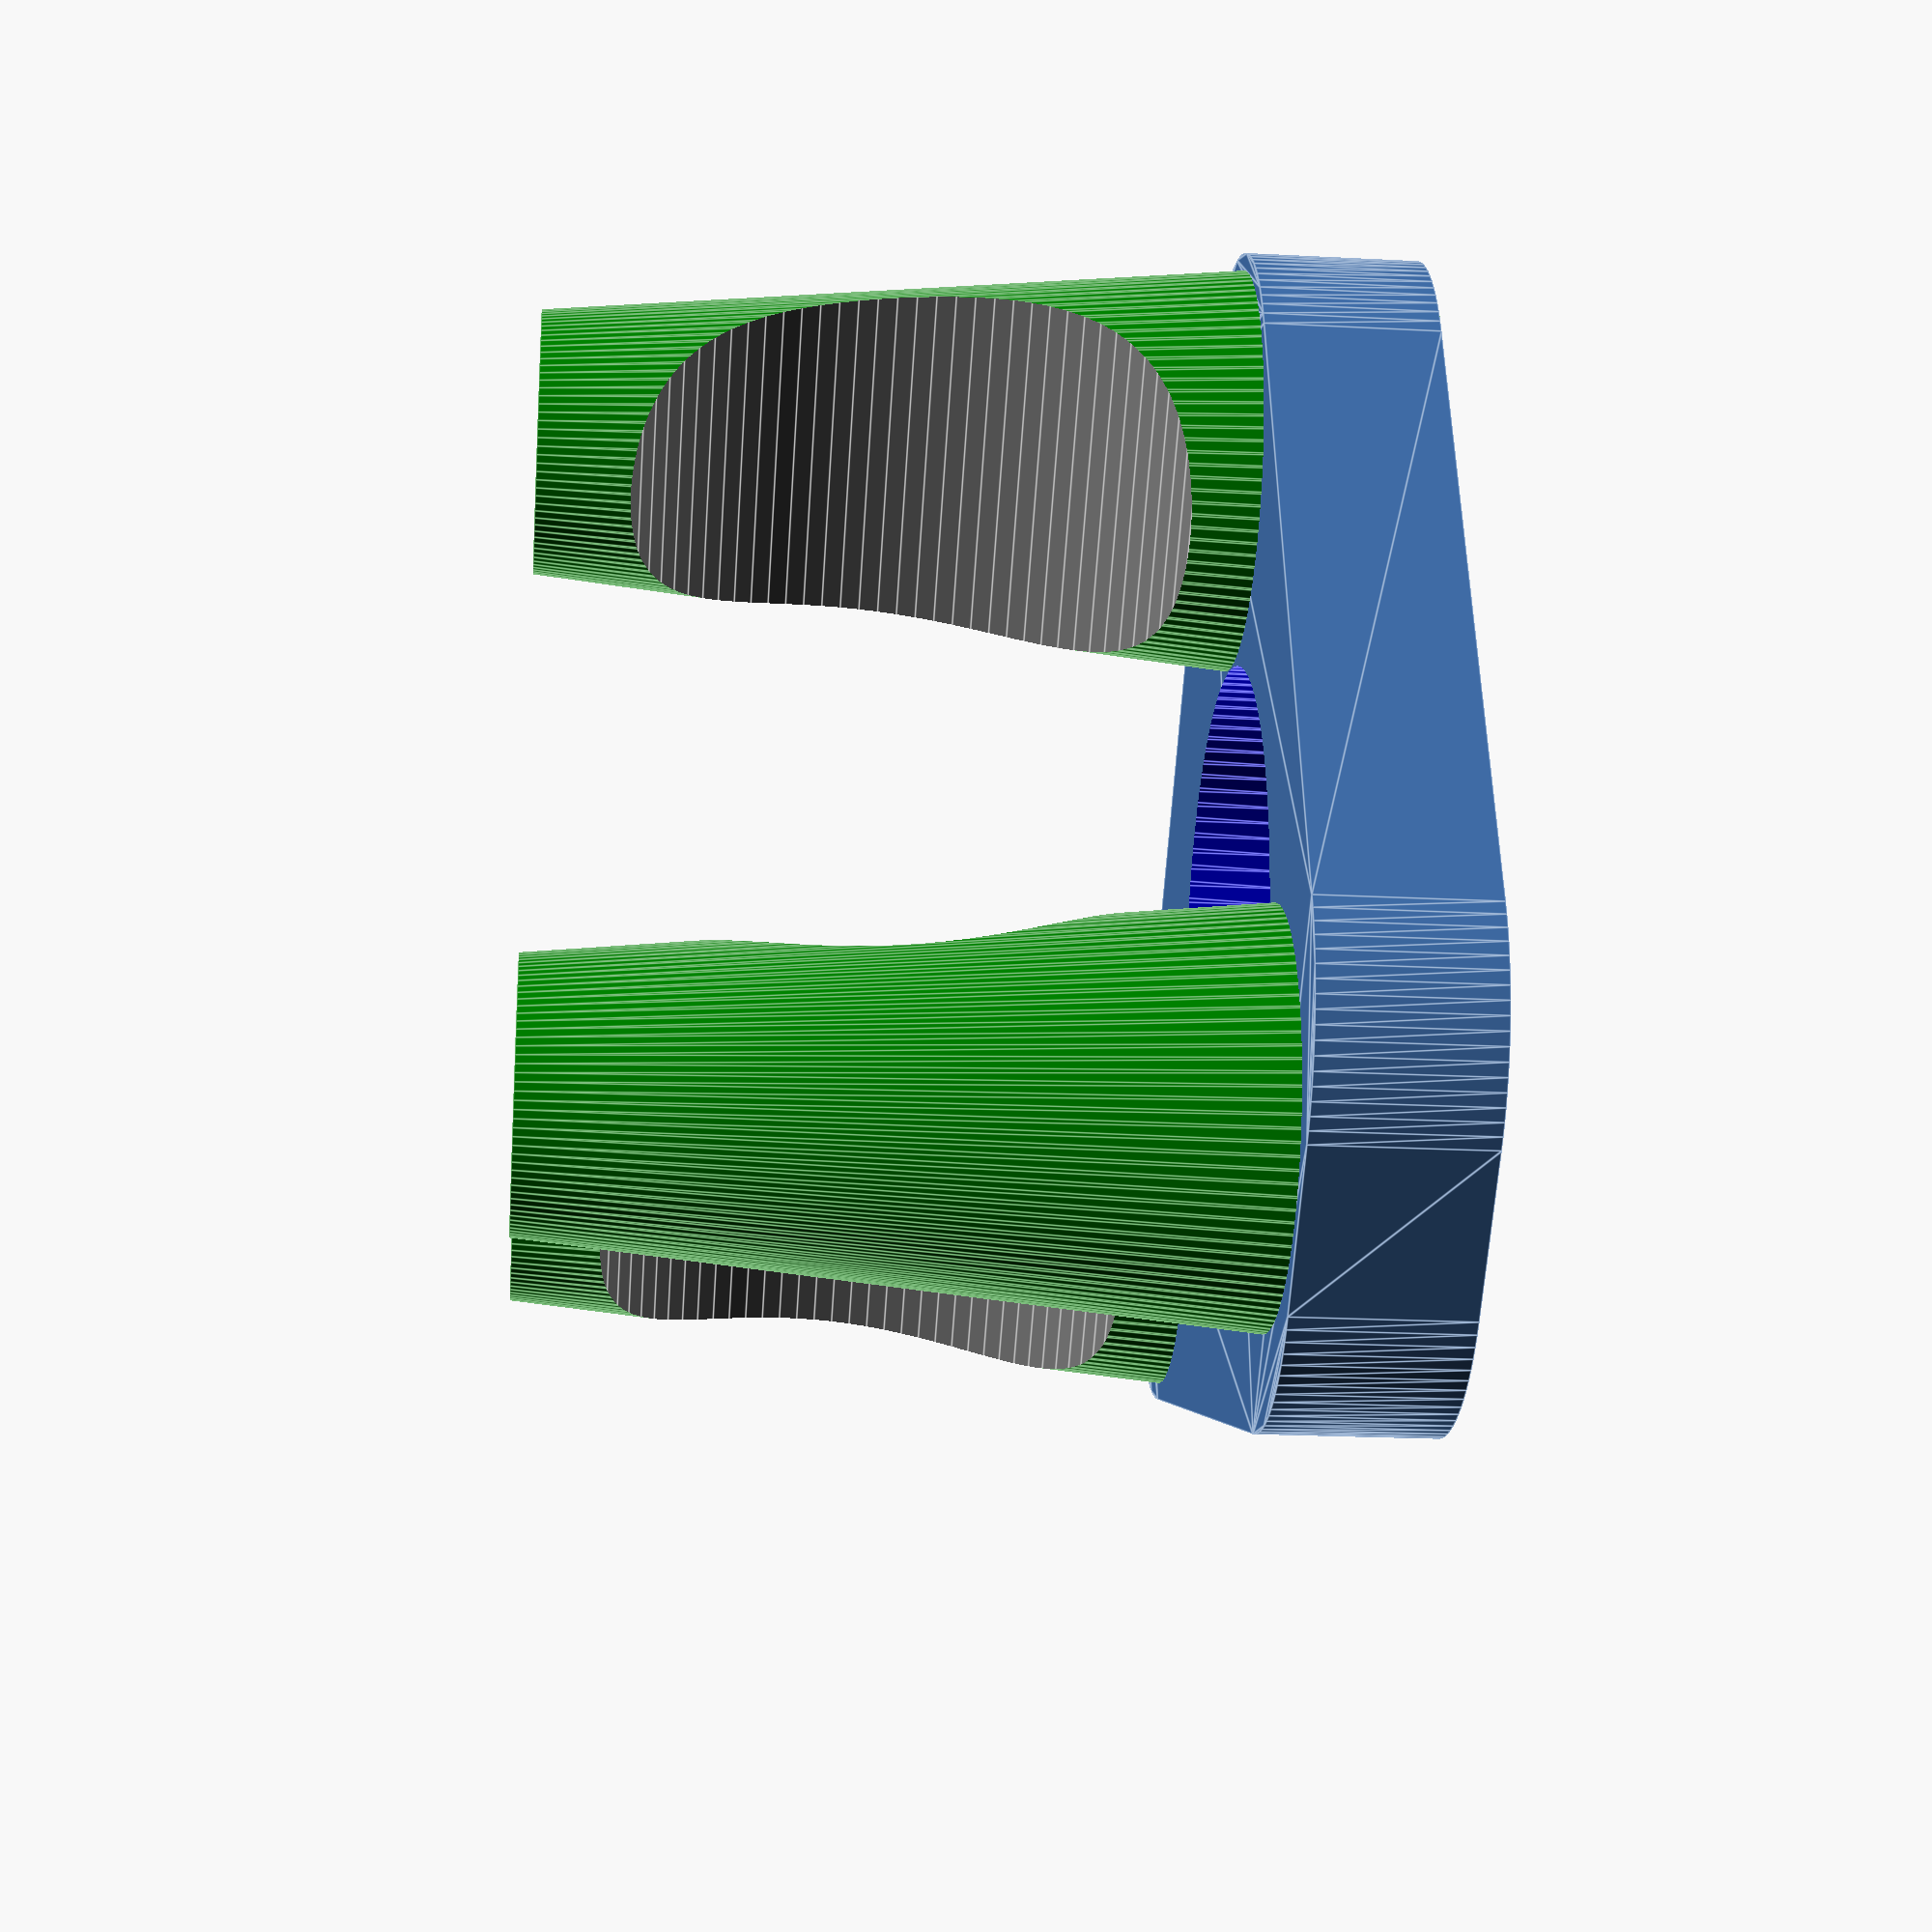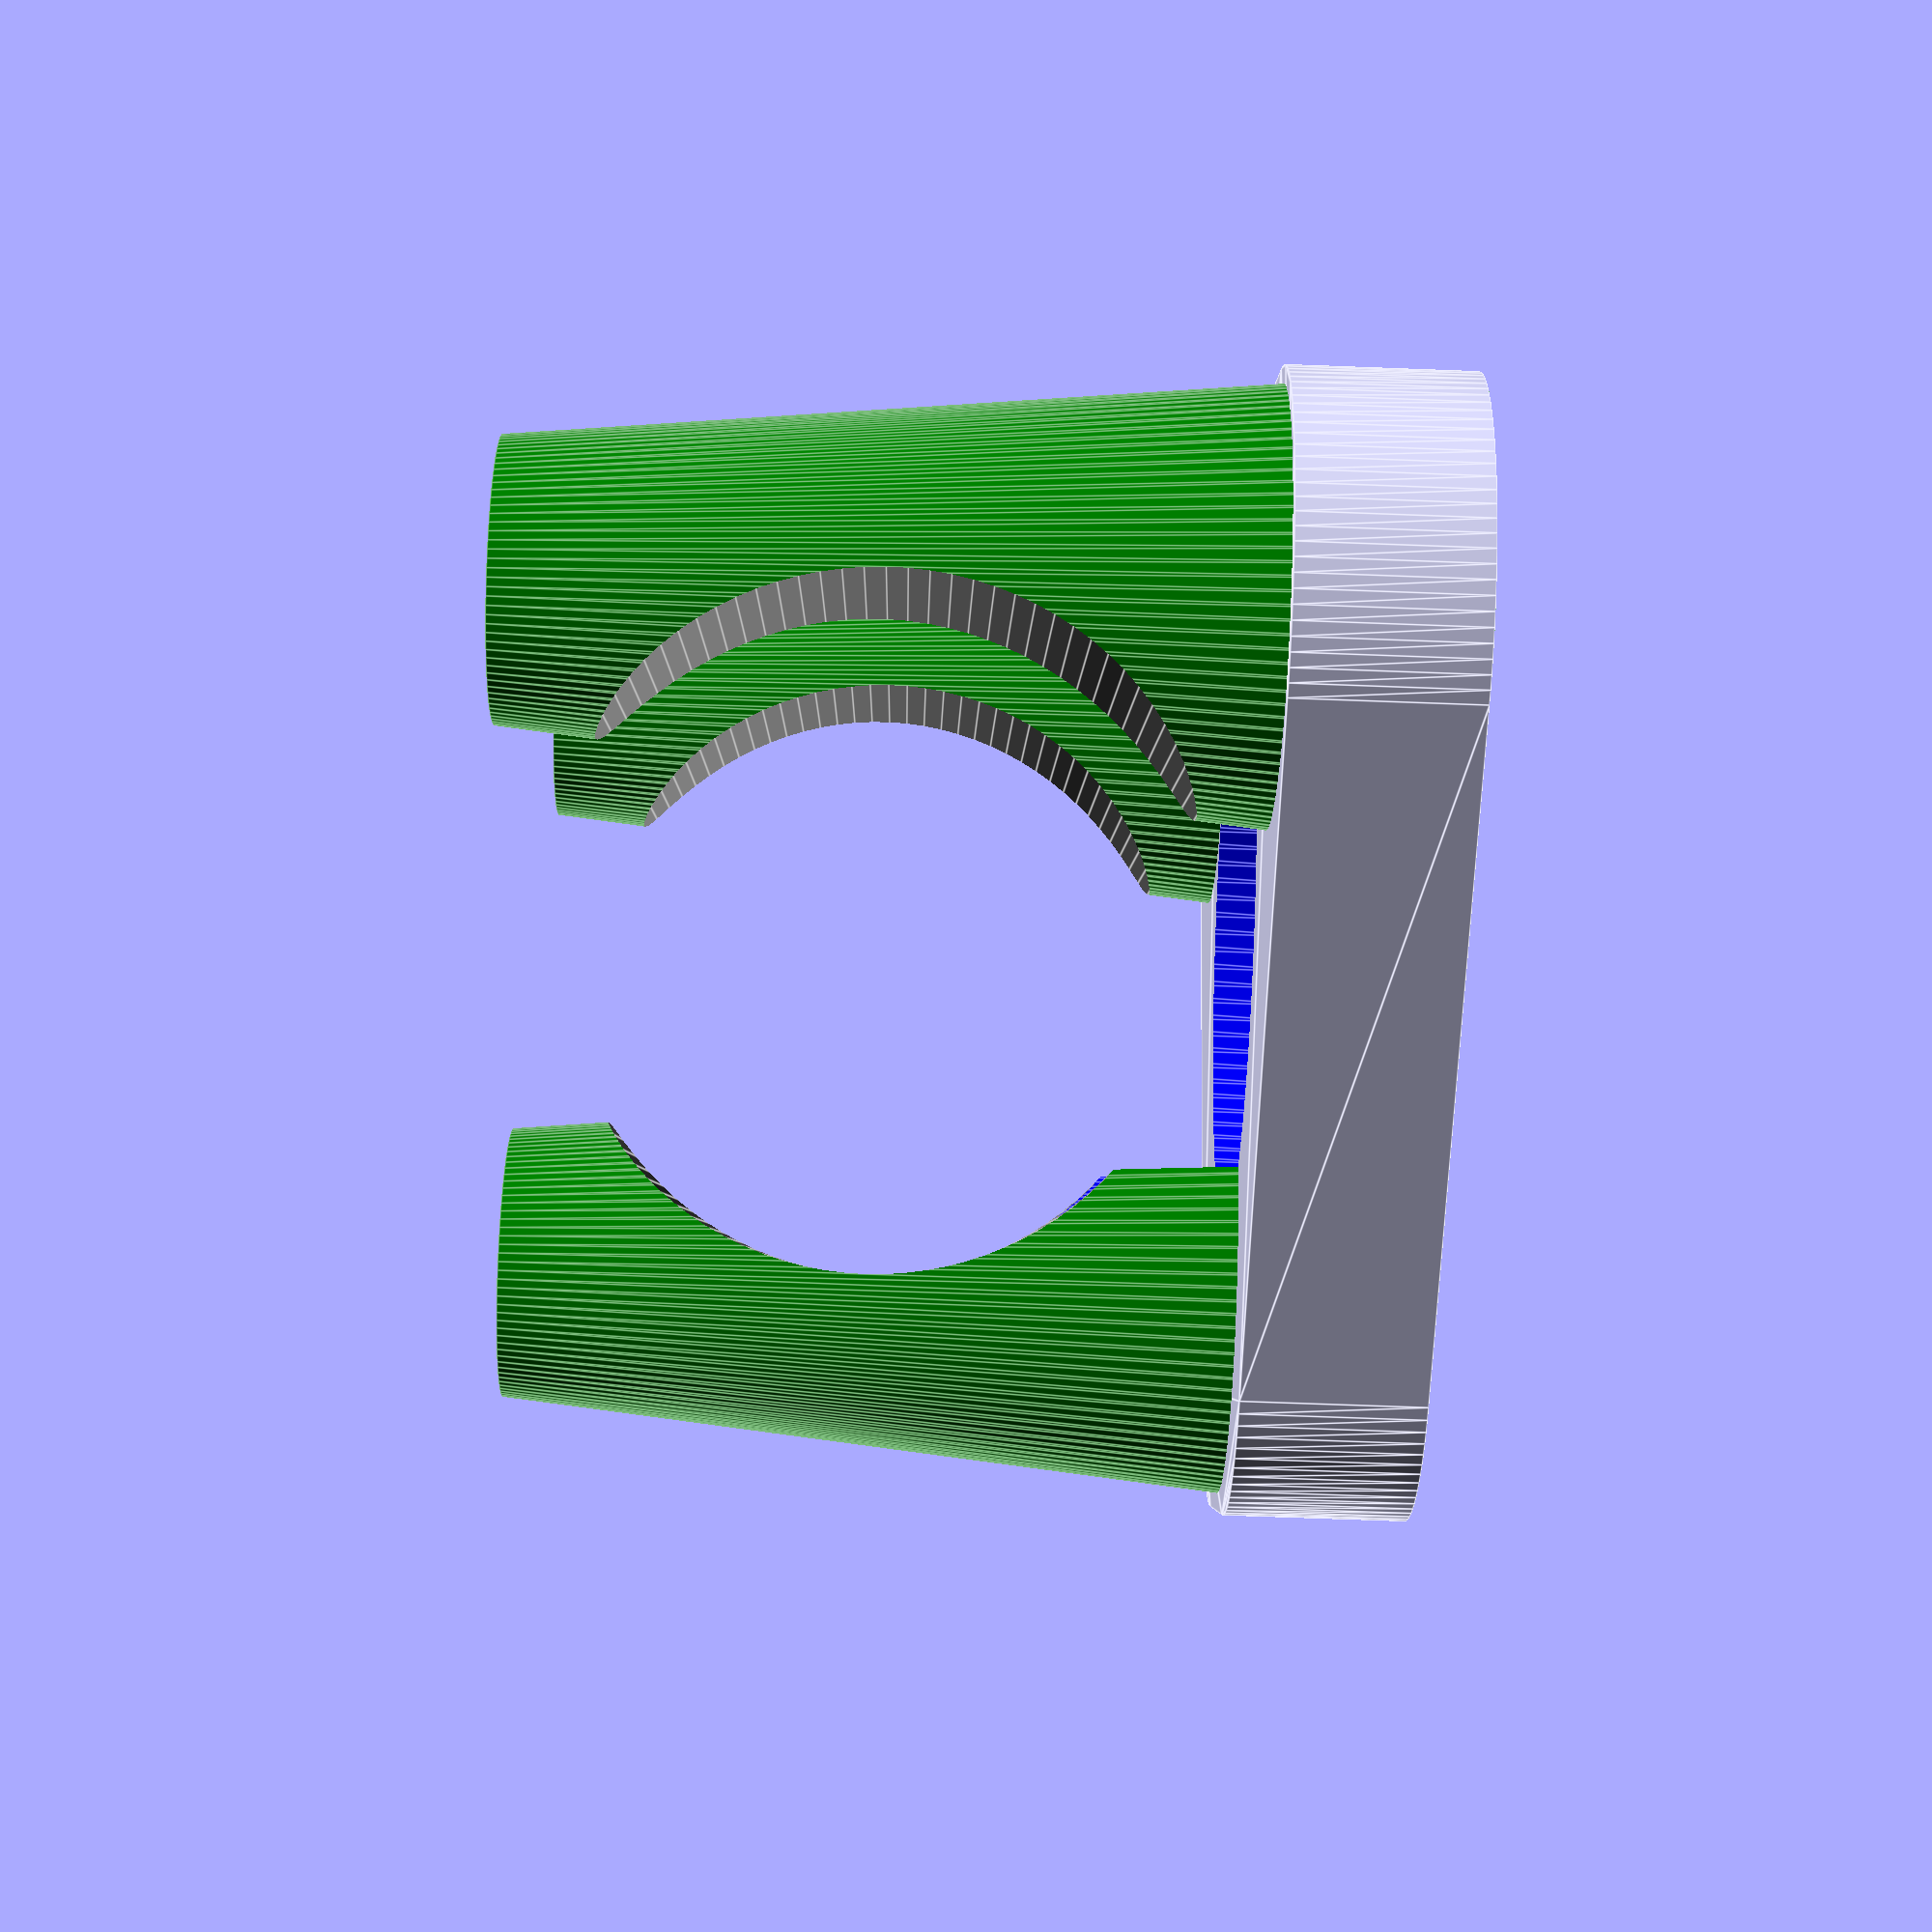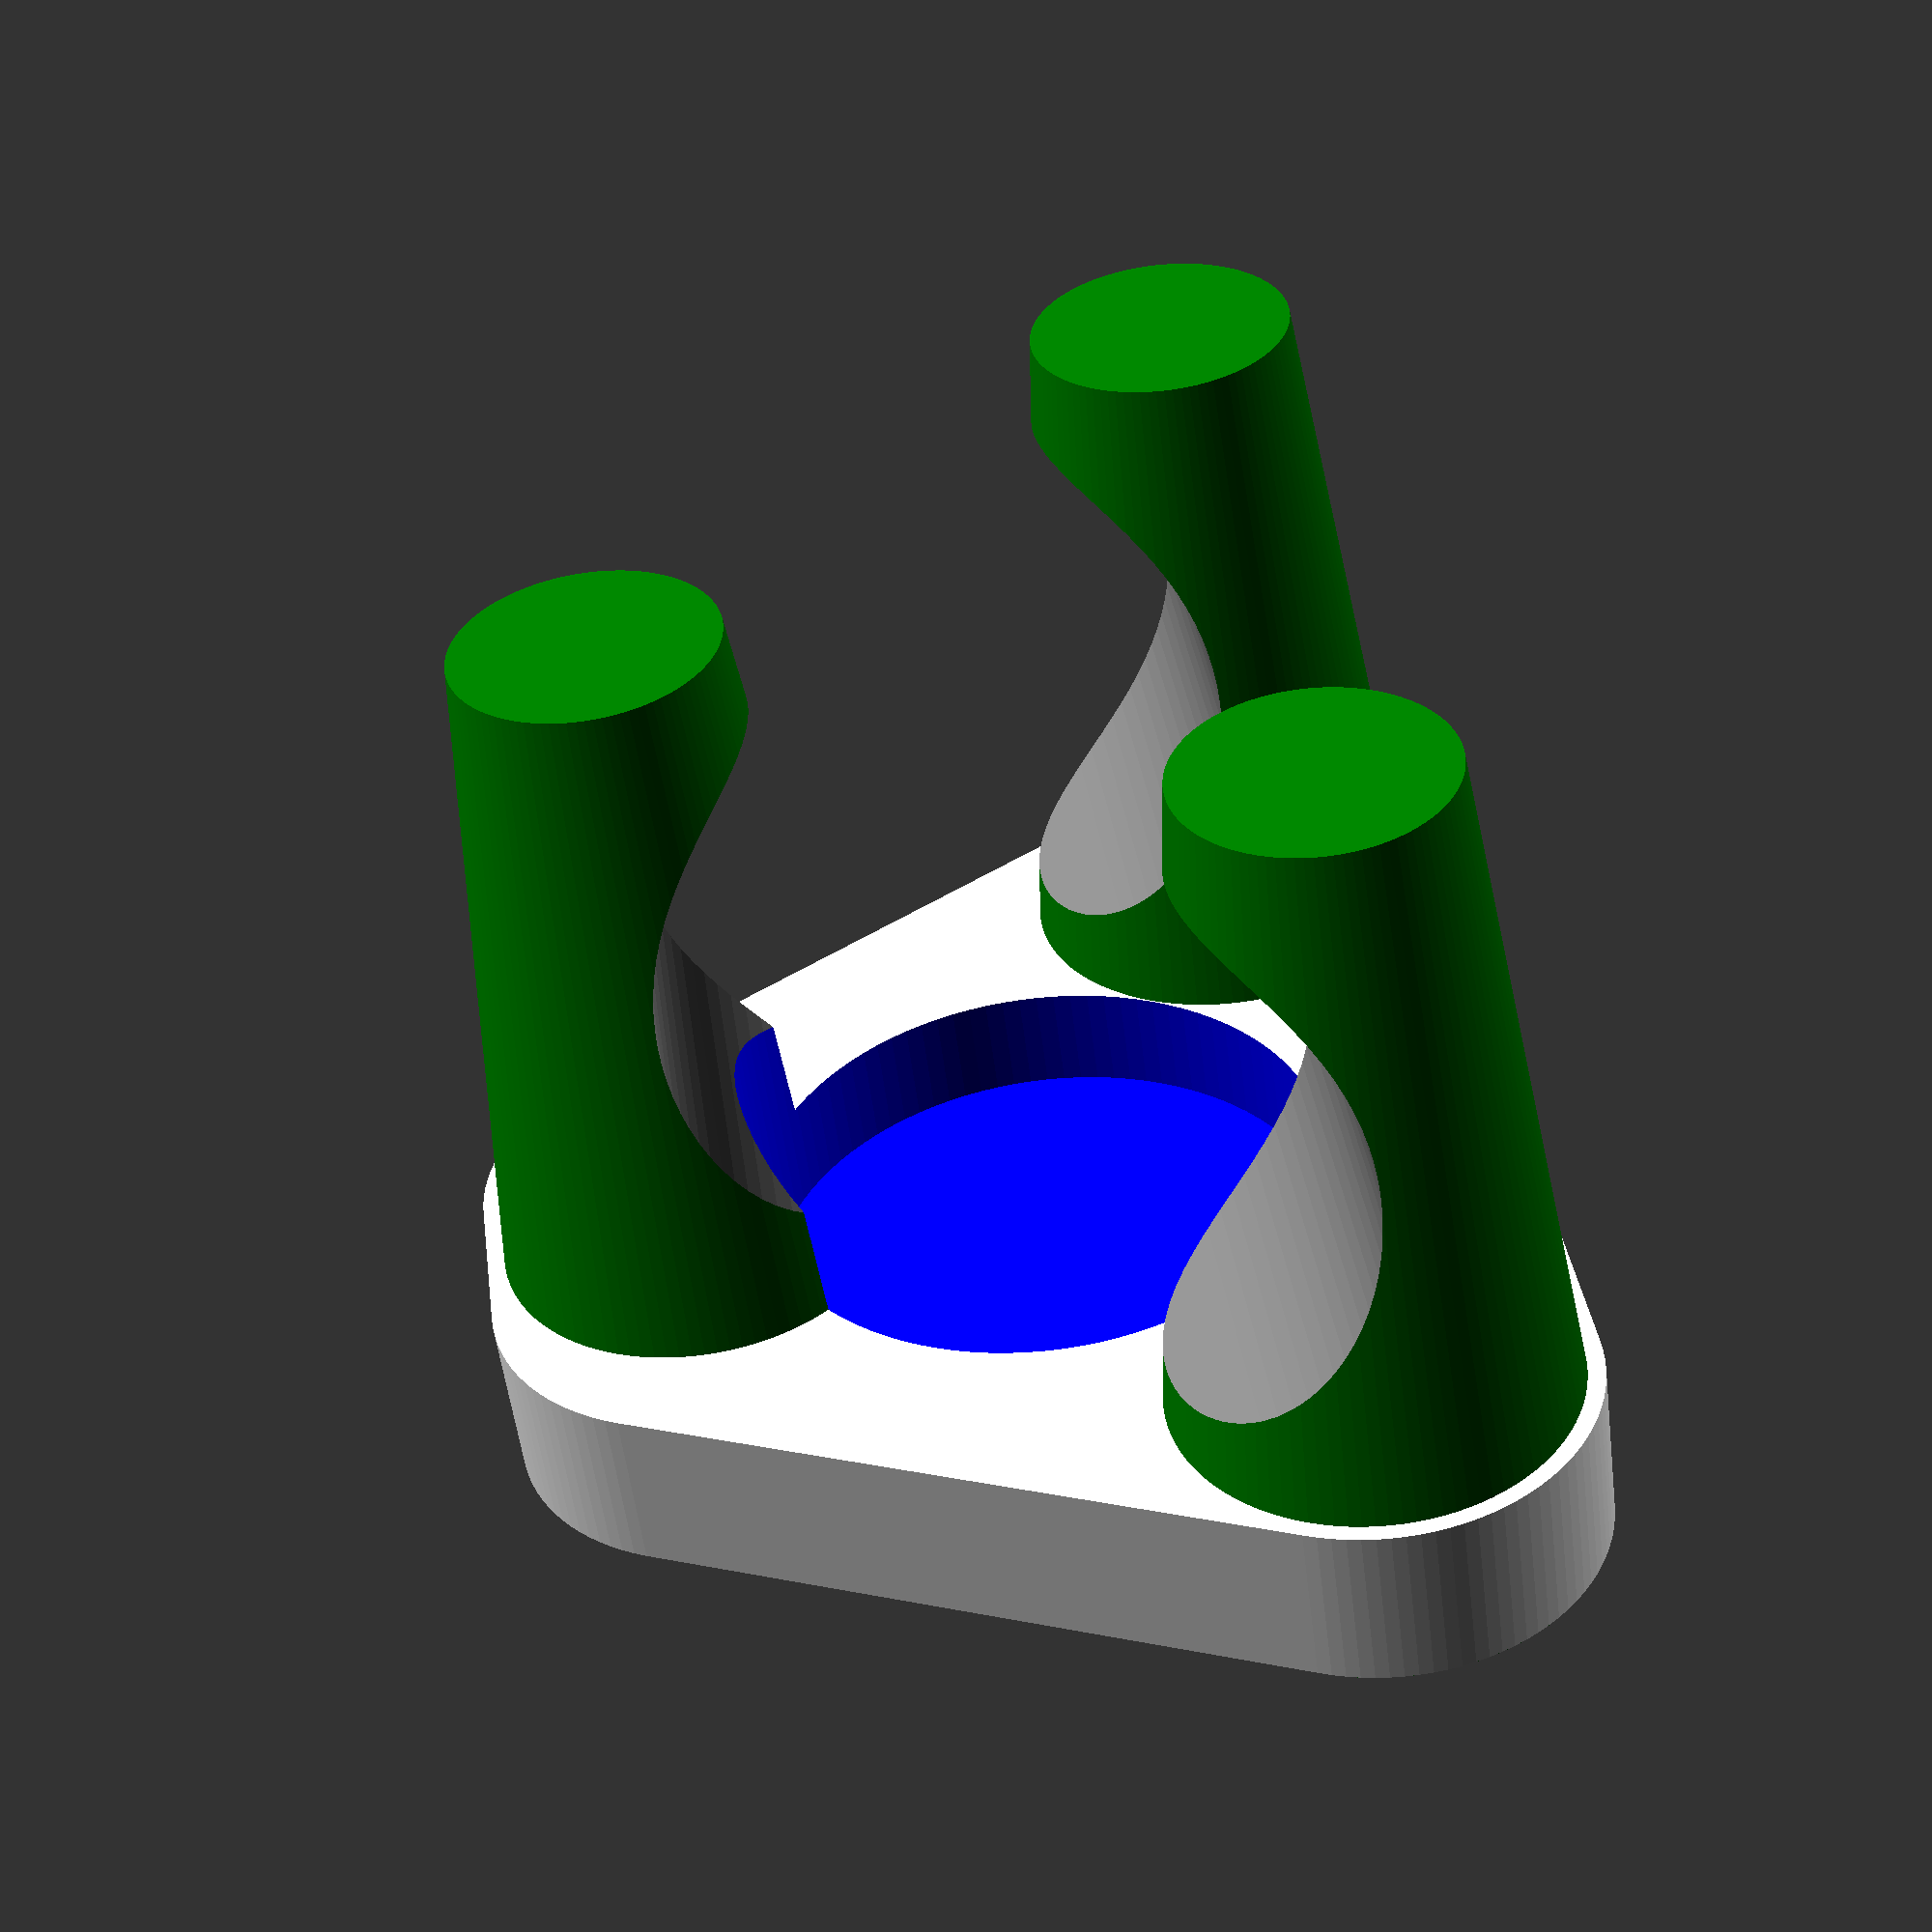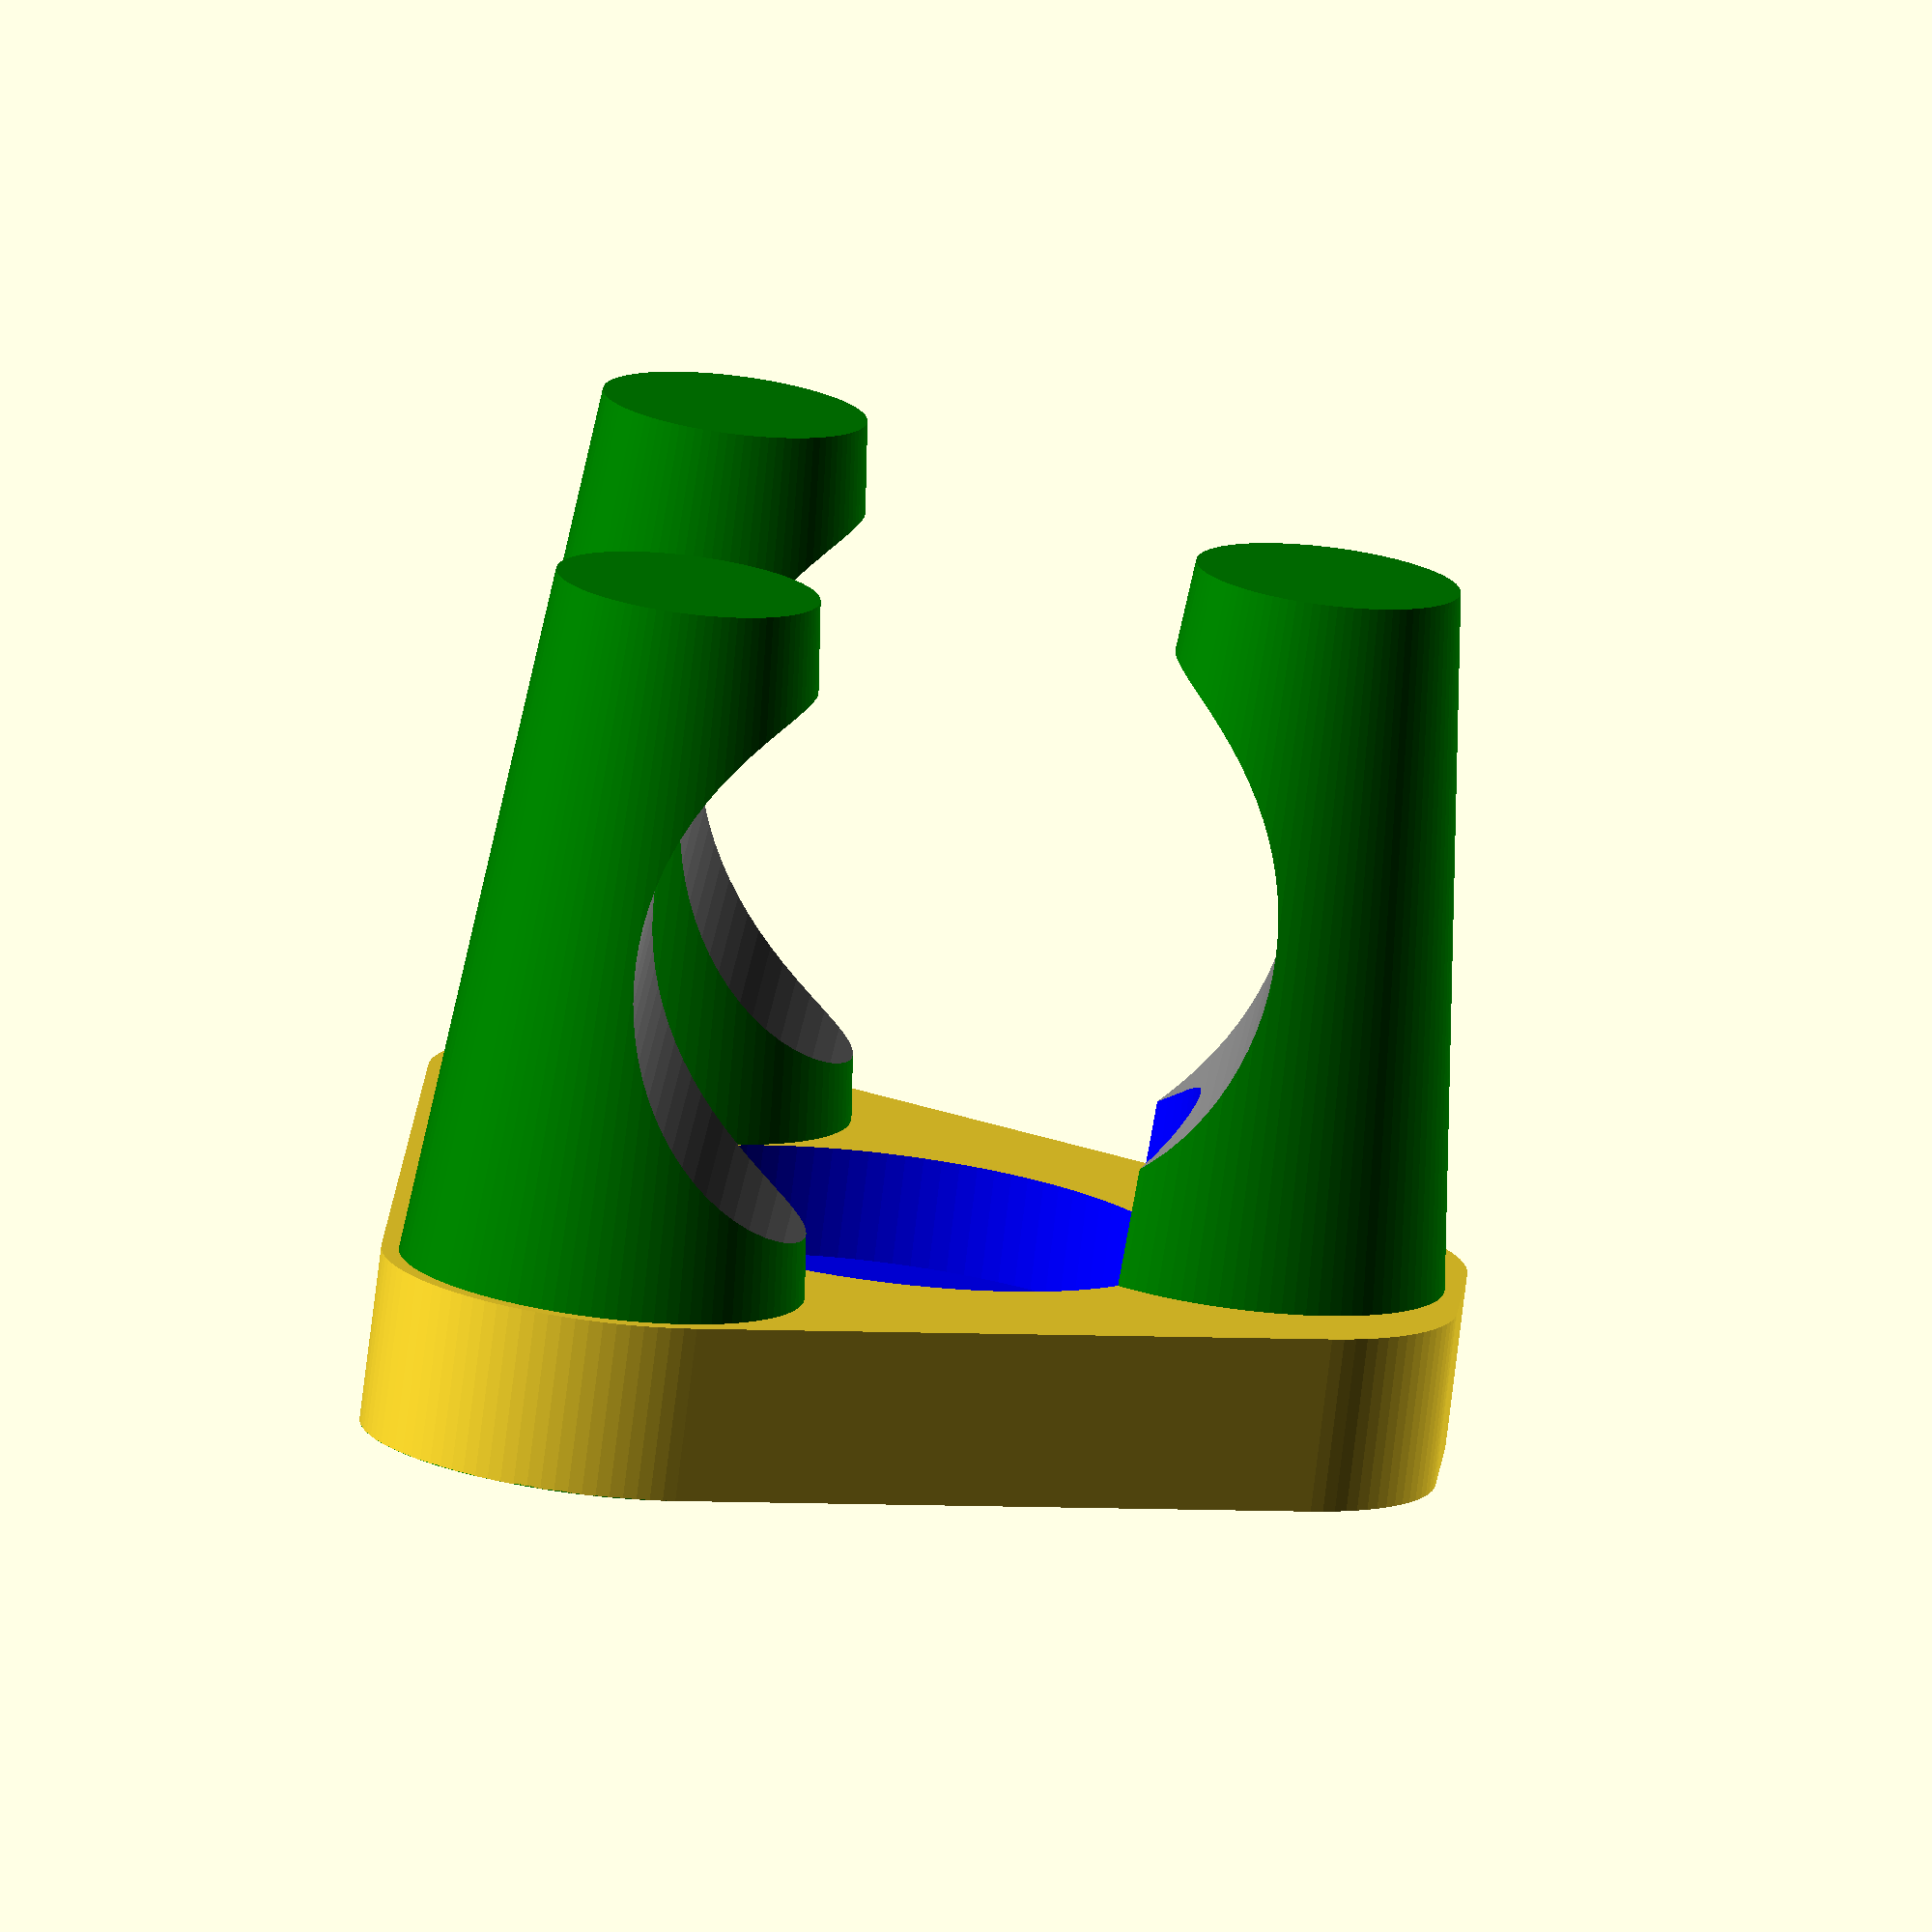
<openscad>
difference() {
    union() {
        linear_extrude(4) hull() {
            translate([-8,-2]) circle(r=5,$fn=100);
            translate([-8,2]) circle(r=5,$fn=100);
            translate([6,-9.5]) circle(r=5,$fn=100);
            translate([6,9.5]) circle(r=5,$fn=100);
        }
        color("green") translate([6,9.5,0]) cylinder(20,5,3,$fn=100);
        color("green") translate([6,-9.5,0]) cylinder(20,5,3,$fn=100);
        color("green") translate([-8.0,0,0]) cylinder(20,5,3,$fn=100);
    }
    color("blue") translate([0,0,1.5]) linear_extrude(10) circle(r=6.6,$fn=100);
    color("gray") translate([-1,25,12]) rotate([90,0,0]) cylinder(50,7,7,$fn=100);
}
</openscad>
<views>
elev=20.8 azim=226.5 roll=84.6 proj=p view=edges
elev=72.7 azim=338.9 roll=87.9 proj=p view=edges
elev=54.1 azim=352.6 roll=7.1 proj=p view=solid
elev=257.3 azim=3.2 roll=187.0 proj=o view=solid
</views>
